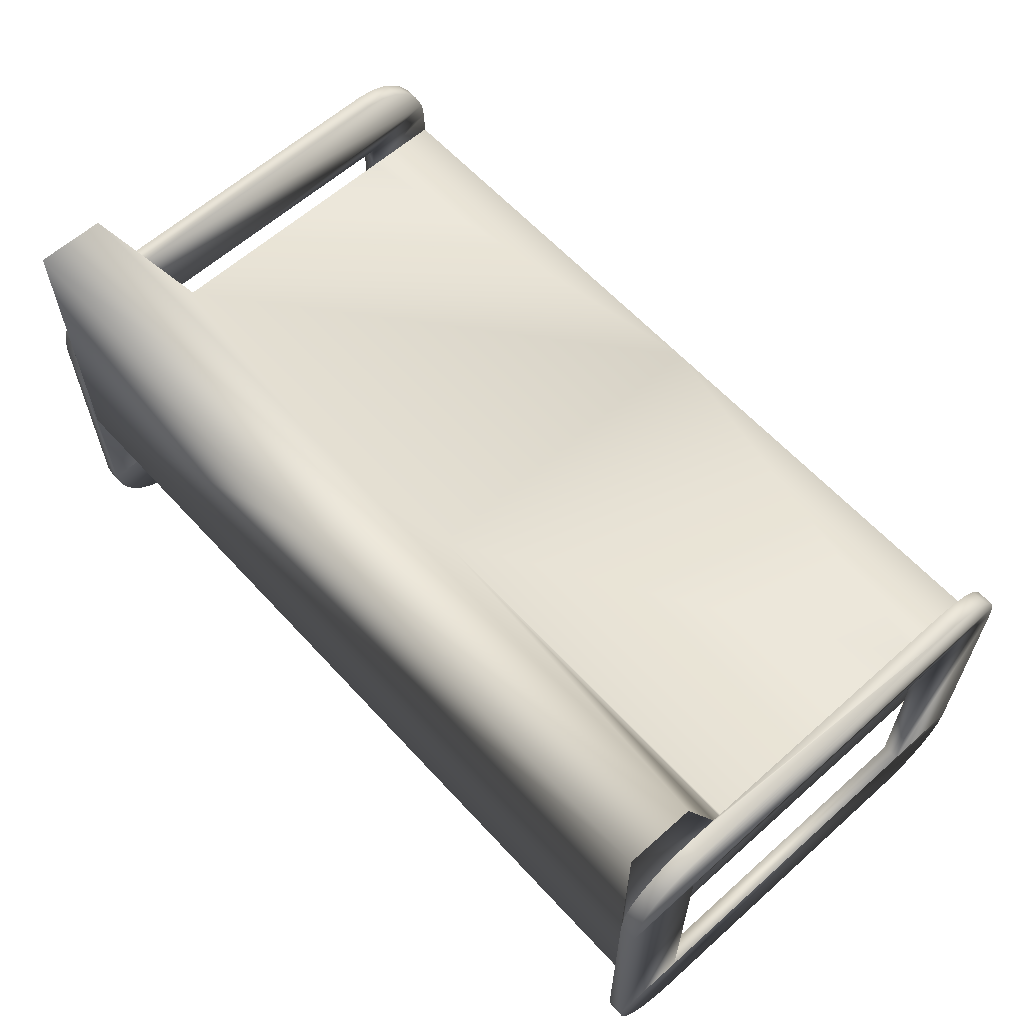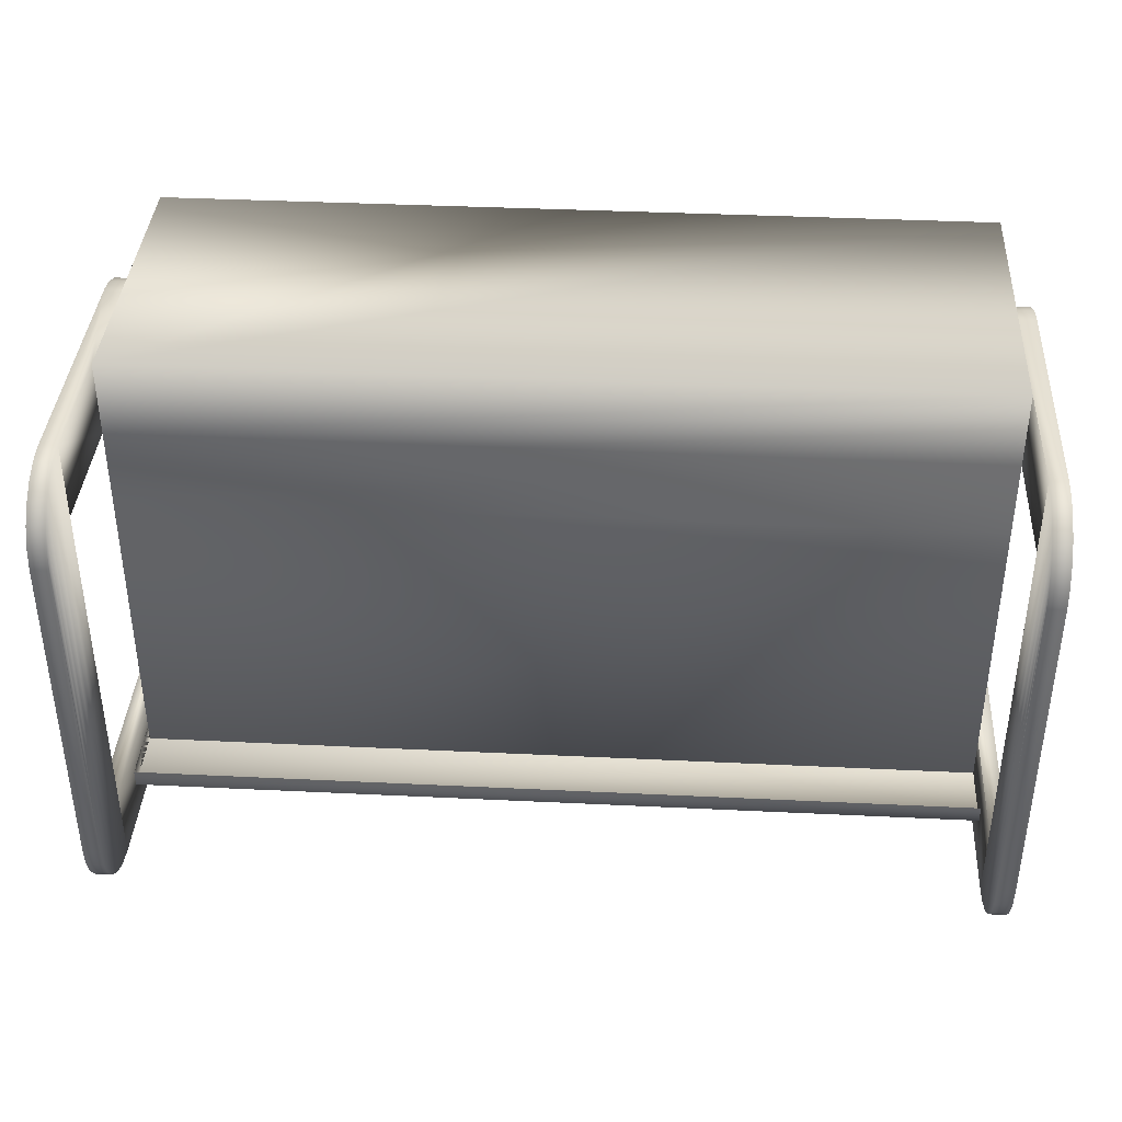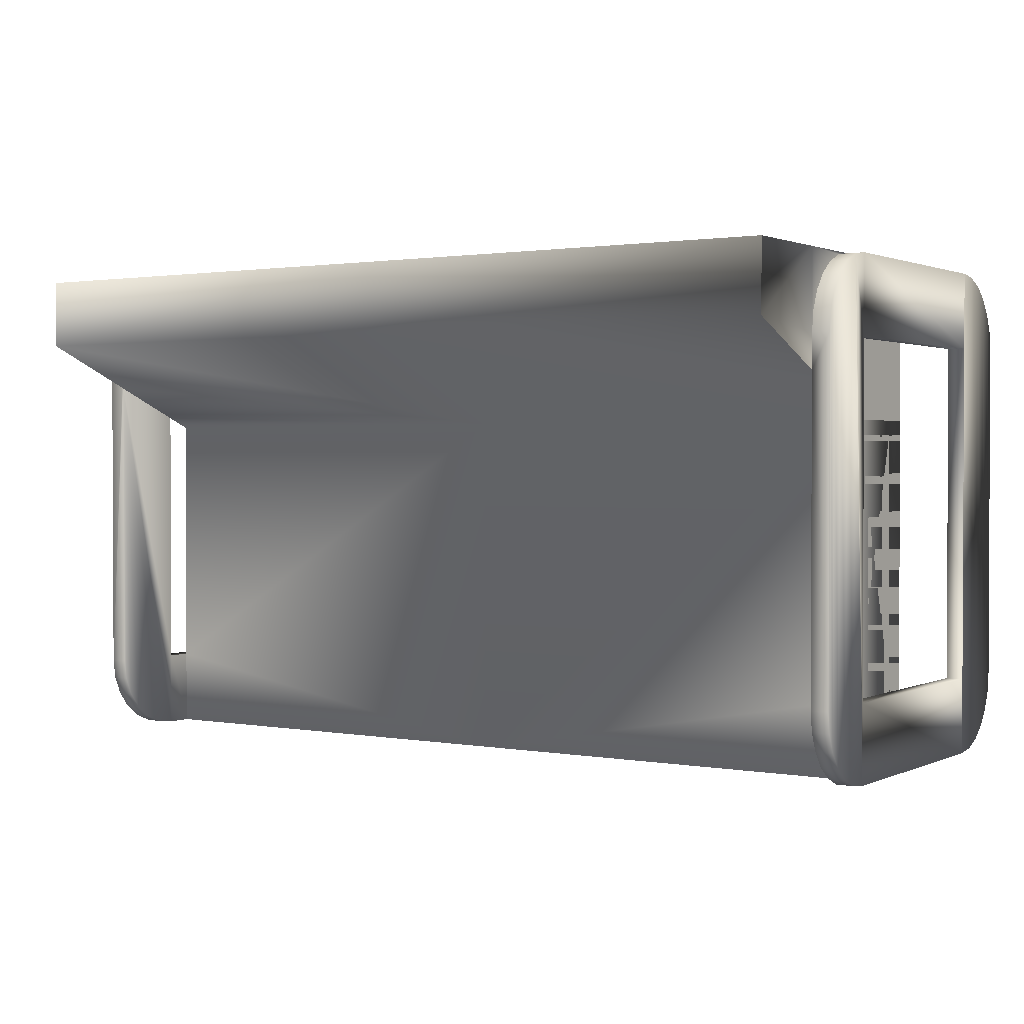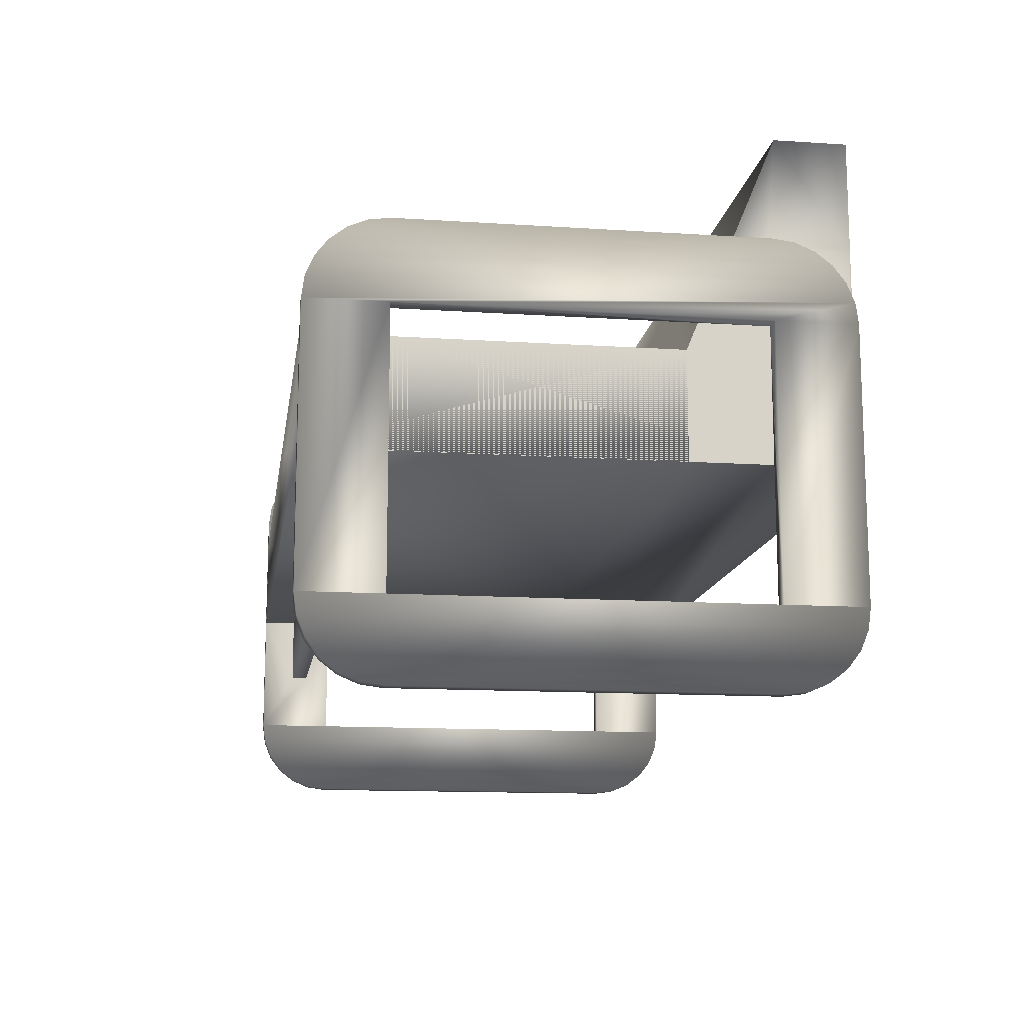
<metadata>
{"format":"obj","ext":"obj","renderer":"f3d","projection":"perspective","resolution":1024,"background":"white","views":[{"elev":61.3,"azim":47.7,"up":"+Y"},{"elev":38.3,"azim":3.5,"up":"+Z"},{"elev":1.4,"azim":-146.8,"up":"+Z"},{"elev":-13.4,"azim":-98.4,"up":"+Y"}]}
</metadata>
<code>
v -0.3885 0.09525 0.2225
v -0.3885 -0.1311 0.1546
v -0.3885 -0.1311 0.2225
v -0.3885 0.09525 0.1546
v -0.3885 -0.1311 -0.215
v -0.3734 -0.1311 0.2225
v -0.3885 0.1128 0.2202
v -0.3734 0.09525 0.1546
v -0.3885 -0.1486 -0.2127
v -0.3885 -0.1311 -0.1471
v -0.3734 -0.0179 0.2225
v -0.3734 -0.1486 0.2202
v -0.3734 0.09525 0.2225
v -0.3885 0.09525 -0.1471
v -0.3734 0.07262 0.1546
v -0.3885 -0.1486 0.2202
v -0.3734 -0.1311 -0.215
v -0.3734 -0.1311 -0.1471
v -0.3734 0.07262 0.2225
v -0.3734 -0.0179 0.1546
v -0.3734 -0.1486 -0.2127
v -0.3734 0.1128 0.2202
v -0.3885 0.09525 -0.215
v -0.3734 0.09525 0.09618
v -0.3885 -0.165 -0.2059
v -0.3734 -0.0179 -0.215
v -0.3734 -0.1311 0.1546
v -0.3734 -0.165 0.2134
v -0.3734 -0.165 -0.2059
v -0.3734 0.1631 0.1245
v -0.3885 0.1292 0.2134
v -0.3885 0.1128 -0.2127
v -0.3734 0.07262 0.08675
v -0.3734 0.09525 -0.1471
v -0.3885 -0.165 0.2134
v -0.3734 0.07262 -0.215
v -0.3734 -0.0181 -0.1471
v -0.3734 0.09525 -0.215
v -0.3734 0.1292 0.2134
v -0.3734 0.1128 -0.2127
v -0.3734 0.07262 -0.1471
v -0.3885 -0.1791 -0.1951
v 0.3734 0.09525 0.2225
v 0.3734 -0.0179 0.1546
v 0.3734 -0.0179 0.2225
v 0.3734 -0.1311 0.1546
v -0.3734 -0.1791 0.2026
v -0.3734 -0.1791 -0.1951
v -0.3734 0.1433 0.2026
v -0.3885 0.1433 0.2026
v -0.3885 0.1292 -0.2059
v -0.3734 0.1292 -0.2059
v -0.3885 -0.1791 0.2026
v -0.3734 -0.01804 -0.1697
v 0.3734 0.09525 0.1546
v 0.3734 -0.1311 0.2225
v -0.3734 0.154 0.1886
v -0.3885 -0.1899 -0.181
v 0.3734 0.1128 0.2202
v 0.3885 -0.1311 0.2225
v 0.3734 -0.1311 -0.215
v 0.3885 0.09525 0.1546
v 0.3885 0.09525 0.2225
v -0.3885 -0.1899 0.1886
v -0.3734 -0.1899 -0.181
v -0.3734 0.1433 -0.1951
v -0.3885 0.1631 0.1546
v -0.3734 0.1631 0.1546
v -0.3734 0.1608 0.1722
v -0.3885 0.1433 -0.1951
v 0.3734 0.09525 0.09618
v 0.3885 -0.1486 0.2202
v 0.3734 -0.1486 0.2202
v 0.3734 -0.1311 -0.1471
v 0.3885 -0.1311 0.1546
v 0.3885 0.1128 0.2202
v 0.3734 0.1292 0.2134
v 0.3734 0.1631 0.1245
v -0.3734 -0.1899 0.1886
v -0.3885 0.154 0.1886
v -0.3734 0.154 -0.181
v -0.3885 0.1631 -0.1471
v -0.3885 0.1608 0.1722
v -0.3885 -0.1966 -0.1647
v -0.3734 -0.1966 -0.1647
v 0.3734 0.09525 -0.215
v 0.3734 -0.0179 -0.215
v 0.3734 0.07262 -0.215
v 0.3734 0.09525 -0.1471
v 0.3734 0.07262 -0.1471
v 0.3885 -0.1311 -0.215
v 0.3734 -0.1486 -0.2127
v 0.3885 -0.1311 -0.1471
v 0.3734 -0.07834 -0.1697
v 0.3885 0.09525 -0.1471
v 0.3885 0.1292 0.2134
v 0.3734 0.1433 0.2026
v 0.3885 0.1128 -0.2127
v 0.3734 0.1631 0.1546
v 0.3885 0.1631 -0.1471
v 0.3734 0.1608 0.1722
v -0.3885 -0.1966 0.1722
v -0.3885 0.154 -0.181
v -0.3734 0.1608 -0.1647
v -0.3734 0.1631 -0.1471
v -0.3885 0.1608 -0.1647
v 0.3734 -0.01799 -0.215
v 0.3885 -0.165 0.2134
v 0.3885 -0.1486 -0.2127
v 0.3734 -0.165 0.2134
v 0.3734 -0.0181 -0.1471
v 0.3734 -0.07834 -0.1848
v 0.3885 0.154 0.1886
v 0.3734 0.154 0.1886
v 0.3885 0.1433 0.2026
v 0.3885 0.1292 -0.2059
v 0.3885 0.1631 0.1546
v 0.3734 0.1631 -0.1471
v -0.3734 -0.1966 0.1722
v -0.3885 -0.1989 -0.1471
v -0.3734 -0.1989 -0.1471
v 0.3885 0.09525 -0.215
v 0.3734 -0.165 -0.2059
v 0.3734 -0.01804 -0.1697
v -0.3734 -0.07834 -0.1848
v 0.3885 0.1608 0.1722
v 0.3885 0.1433 -0.1951
v 0.3734 0.1128 -0.2127
v 0.3885 0.1608 -0.1647
v 0.3734 0.1608 -0.1647
v -0.3885 -0.1989 0.1546
v -0.3734 -0.1989 0.1546
v 0.3734 -0.01804 -0.1848
v 0.3734 -0.01799 -0.1848
v 0.3885 -0.1791 0.2026
v 0.3885 -0.165 -0.2059
v 0.3734 -0.1791 0.2026
v -0.3734 -0.07834 -0.1697
v 0.3885 0.154 -0.181
v 0.3734 0.1292 -0.2059
v 0.3734 0.154 -0.181
v 0.3734 -0.1791 -0.1951
v -0.3734 -0.01804 -0.1848
v 0.3734 0.1433 -0.1951
v 0.3734 -0.1899 0.1886
v 0.3885 -0.1791 -0.1951
v 0.3885 -0.1899 0.1886
v 0.3734 -0.1899 -0.181
v 0.3734 -0.1966 0.1722
v 0.3885 -0.1899 -0.181
v 0.3885 -0.1966 0.1722
v 0.3734 -0.1966 -0.1647
v 0.3885 -0.1966 -0.1647
v 0.3734 -0.1989 0.1546
v 0.3734 -0.1989 -0.1471
v 0.3885 -0.1989 0.1546
v 0.3885 -0.1989 -0.1471
v 0 0.07262 -0.215
v -0.3734 -0.0179 0.08675
v 0 -0.0179 -0.215
v 0.3734 0.2537 0.2225
v 0.3734 -0.0179 0.08675
v 0 0.07262 0.08675
v 0.3734 0.07262 0.08675
v 0.3734 0.2537 0.1622
v 0.3734 -0.01799 -0.1697
v -0.3734 0.1631 0.2225
v -0.3734 0.2537 0.1622
v -0.3734 0.2537 0.2225
v 0 0.2537 0.2225
v 0 0.2537 0.1622
g mesh1_mesh1-geometry
f 1 2 3
f 2 1 4
f 5 3 2
f 6 1 3
f 4 1 7
f 8 2 4
f 9 3 5
f 5 2 10
f 11 1 6
f 3 12 6
f 13 7 1
f 4 7 14
f 15 2 8
f 14 8 4
f 9 16 3
f 17 9 5
f 2 18 10
f 5 10 14
f 19 1 11
f 6 20 11
f 12 3 16
f 12 21 6
f 7 13 22
f 1 19 13
f 14 7 23
f 20 2 15
f 8 14 24
f 25 16 9
f 9 17 21
f 5 26 17
f 18 2 27
f 18 14 10
f 5 14 23
f 6 27 20
f 16 28 12
f 12 29 21
f 6 21 17
f 13 30 22
f 22 31 7
f 19 24 13
f 23 7 32
f 2 20 27
f 24 15 33
f 15 24 19
f 24 14 34
f 25 35 16
f 21 25 9
f 26 5 36
f 26 18 17
f 6 18 27
f 37 14 18
f 38 5 23
f 28 16 35
f 28 29 12
f 25 21 29
f 6 17 18
f 13 24 30
f 22 30 39
f 31 22 39
f 32 7 31
f 40 23 32
f 14 41 34
f 34 40 24
f 42 35 25
f 36 5 38
f 18 26 37
f 41 14 37
f 23 40 38
f 43 44 45
f 46 45 44
f 35 47 28
f 28 48 29
f 29 42 25
f 24 40 30
f 39 30 49
f 39 50 31
f 32 31 51
f 32 52 40
f 41 38 34
f 34 38 40
f 42 53 35
f 38 41 36
f 37 26 54
f 44 43 55
f 56 43 45
f 45 46 56
f 55 46 44
f 47 35 53
f 47 48 28
f 42 29 48
f 50 39 49
f 30 40 52
f 49 30 57
f 51 31 50
f 52 32 51
f 58 53 42
f 55 43 59
f 60 43 56
f 61 56 46
f 62 46 55
f 63 59 43
f 64 47 53
f 47 65 48
f 65 42 48
f 57 50 49
f 30 52 66
f 30 67 68
f 69 30 68
f 57 30 69
f 51 50 70
f 51 66 52
f 58 64 53
f 42 65 58
f 55 59 71
f 43 60 63
f 56 72 60
f 61 73 56
f 61 46 74
f 46 62 75
f 71 62 55
f 76 77 59
f 78 59 77
f 59 63 76
f 47 64 79
f 79 65 47
f 50 57 80
f 69 80 57
f 30 66 81
f 67 30 82
f 83 68 67
f 68 83 69
f 70 50 80
f 66 51 70
f 84 64 58
f 85 58 65
f 86 87 88
f 89 88 90
f 71 59 78
f 60 62 63
f 72 56 73
f 72 91 60
f 92 73 61
f 46 93 74
f 61 74 94
f 60 75 62
f 93 46 75
f 62 71 95
f 96 97 77
f 78 77 97
f 77 76 96
f 63 98 76
f 99 100 78
f 78 101 99
f 102 79 64
f 79 85 65
f 80 69 83
f 66 103 81
f 30 81 104
f 82 30 105
f 106 67 82
f 106 83 67
f 70 80 103
f 103 66 70
f 84 102 64
f 58 85 84
f 86 107 87
f 88 89 86
f 74 89 90
f 78 89 71
f 62 98 63
f 73 108 72
f 72 109 91
f 60 91 93
f 92 110 73
f 91 92 61
f 93 89 74
f 94 74 111
f 112 61 94
f 60 93 75
f 95 71 89
f 95 98 62
f 97 113 114
f 78 97 114
f 97 96 115
f 76 116 96
f 76 98 116
f 101 117 99
f 100 99 117
f 78 100 118
f 78 114 101
f 79 102 119
f 119 85 79
f 103 80 83
f 106 81 103
f 81 106 104
f 30 104 105
f 104 82 105
f 82 104 106
f 103 83 106
f 120 102 84
f 121 84 85
f 86 61 107
f 89 78 86
f 74 90 111
f 108 73 110
f 108 109 72
f 92 91 109
f 122 93 91
f 123 110 92
f 61 122 91
f 89 93 95
f 94 111 124
f 61 112 107
f 124 112 94
f 94 125 112
f 95 122 98
f 114 126 101
f 113 97 115
f 126 114 113
f 96 127 115
f 96 116 127
f 128 116 98
f 117 101 126
f 126 100 117
f 129 118 100
f 130 78 118
f 131 119 102
f 132 85 119
f 102 120 131
f 84 121 120
f 85 132 121
f 122 61 86
f 107 133 134
f 86 78 128
f 110 135 108
f 108 136 109
f 109 123 92
f 93 122 95
f 123 137 110
f 107 112 133
f 112 124 133
f 125 94 138
f 125 133 112
f 112 133 125
f 86 98 122
f 115 139 113
f 113 129 126
f 115 127 139
f 140 127 116
f 116 128 140
f 98 86 128
f 126 129 100
f 118 129 130
f 141 78 130
f 119 131 132
f 120 132 131
f 132 120 121
f 128 78 140
f 135 110 137
f 135 136 108
f 123 109 136
f 142 137 123
f 133 125 143
f 143 125 133
f 113 139 129
f 127 141 139
f 127 140 144
f 139 130 129
f 144 78 141
f 130 139 141
f 140 78 144
f 145 135 137
f 135 146 136
f 136 142 123
f 142 145 137
f 141 127 144
f 135 145 147
f 147 146 135
f 142 136 146
f 148 145 142
f 149 147 145
f 147 150 146
f 150 142 146
f 148 149 145
f 142 150 148
f 147 149 151
f 151 150 147
f 152 149 148
f 153 148 150
f 154 151 149
f 151 153 150
f 155 149 152
f 148 153 152
f 151 154 156
f 149 155 154
f 156 153 151
f 152 157 155
f 157 152 153
f 155 156 154
f 153 156 157
f 156 155 157
g mesh1_mesh1-geometry
f 3 2 1
f 4 1 2
f 2 3 5
f 3 1 6
f 7 1 4
f 4 2 8
f 5 3 9
f 10 2 5
f 6 1 11
f 6 12 3
f 1 7 13
f 14 7 4
f 8 2 15
f 4 8 14
f 3 16 9
f 5 9 17
f 10 18 2
f 14 10 5
f 11 1 19
f 11 20 6
f 16 3 12
f 6 21 12
f 22 13 7
f 13 19 1
f 23 7 14
f 15 2 20
f 8 24 15
f 24 14 8
f 9 16 25
f 21 17 9
f 17 26 5
f 27 2 18
f 10 14 18
f 23 14 5
f 20 27 6
f 12 28 16
f 21 29 12
f 17 21 6
f 7 31 22
f 32 7 23
f 27 20 2
f 15 41 20
f 24 33 15
f 34 14 24
f 16 35 25
f 9 25 21
f 36 5 26
f 17 18 26
f 27 18 6
f 18 14 37
f 23 5 38
f 35 16 28
f 12 29 28
f 29 21 25
f 18 17 6
f 39 22 31
f 31 7 32
f 32 23 40
f 37 20 41
f 33 41 15
f 34 41 14
f 24 40 34
f 25 35 42
f 38 5 36
f 36 26 158
f 41 26 36
f 36 26 41
f 36 33 26
f 37 26 18
f 37 14 41
f 38 40 23
f 45 44 43
f 44 45 46
f 159 26 33
f 28 47 35
f 29 48 28
f 25 42 29
f 30 40 24
f 31 50 39
f 51 31 32
f 40 52 32
f 54 41 37
f 37 41 54
f 41 33 36
f 41 158 33
f 34 38 41
f 40 38 34
f 35 53 42
f 36 41 38
f 160 158 26
f 36 158 41
f 41 54 26
f 26 54 41
f 54 26 37
f 55 43 44
f 45 43 56
f 56 46 45
f 44 46 55
f 161 59 43
f 159 162 26
f 53 35 47
f 28 48 47
f 48 29 42
f 49 39 50
f 52 40 30
f 50 31 51
f 51 32 52
f 163 33 158
f 42 53 58
f 158 160 88
f 160 26 87
f 44 88 162
f 59 43 55
f 55 164 44
f 56 43 60
f 46 56 61
f 55 46 62
f 59 161 77
f 43 59 63
f 78 161 165
f 87 26 162
f 53 47 64
f 48 65 47
f 48 42 65
f 49 50 57
f 66 52 30
f 68 67 30
f 70 50 51
f 52 66 51
f 158 90 163
f 53 64 58
f 58 65 42
f 87 88 160
f 88 90 158
f 87 162 88
f 164 88 44
f 71 59 55
f 71 164 55
f 63 60 43
f 60 72 56
f 56 73 61
f 74 46 61
f 75 62 46
f 55 62 71
f 77 161 97
f 59 77 76
f 77 59 78
f 76 63 59
f 99 161 78
f 79 64 47
f 47 65 79
f 80 57 50
f 57 80 69
f 81 66 30
f 82 30 67
f 67 68 83
f 69 83 68
f 80 50 70
f 70 51 66
f 164 163 90
f 58 64 84
f 65 58 85
f 88 87 86
f 87 90 88
f 88 90 87
f 90 88 164
f 90 88 89
f 78 59 71
f 63 62 60
f 73 56 72
f 60 91 72
f 61 73 92
f 74 93 46
f 94 74 61
f 62 75 60
f 75 46 93
f 95 71 62
f 97 161 114
f 77 97 96
f 97 77 78
f 96 76 77
f 76 98 63
f 101 161 99
f 78 100 99
f 99 101 78
f 64 79 102
f 65 85 79
f 83 69 80
f 81 103 66
f 104 81 30
f 105 30 82
f 82 67 106
f 67 83 106
f 103 80 70
f 70 66 103
f 64 102 84
f 84 85 58
f 87 107 86
f 86 89 88
f 134 90 87
f 87 90 134
f 90 89 74
f 71 89 78
f 63 98 62
f 72 108 73
f 91 109 72
f 93 91 60
f 73 110 92
f 61 92 91
f 74 89 93
f 111 74 94
f 94 61 112
f 75 93 60
f 89 71 95
f 62 98 95
f 114 161 101
f 114 113 97
f 114 97 78
f 115 96 97
f 96 116 76
f 116 98 76
f 99 117 101
f 117 99 100
f 118 100 78
f 101 114 78
f 119 102 79
f 79 85 119
f 83 80 103
f 103 81 106
f 104 106 81
f 105 104 30
f 105 82 104
f 106 104 82
f 106 83 103
f 84 102 120
f 85 84 121
f 107 61 86
f 87 107 134
f 134 107 87
f 86 78 89
f 166 90 134
f 134 90 166
f 111 90 74
f 110 73 108
f 72 109 108
f 109 91 92
f 91 93 122
f 92 110 123
f 91 122 61
f 95 93 89
f 124 111 94
f 107 112 61
f 94 112 124
f 112 125 94
f 98 122 95
f 101 126 114
f 115 97 113
f 113 114 126
f 115 127 96
f 127 116 96
f 98 116 128
f 126 101 117
f 117 100 126
f 100 118 129
f 118 78 130
f 102 119 131
f 119 85 132
f 131 120 102
f 120 121 84
f 121 132 85
f 86 61 122
f 134 133 107
f 128 78 86
f 124 90 166
f 166 90 124
f 134 124 166
f 166 124 134
f 90 124 111
f 111 124 90
f 108 135 110
f 109 136 108
f 92 123 109
f 95 122 93
f 110 137 123
f 133 112 107
f 133 124 112
f 138 94 125
f 122 98 86
f 113 139 115
f 126 129 113
f 139 127 115
f 116 127 140
f 140 128 116
f 128 86 98
f 100 129 126
f 130 129 118
f 130 78 141
f 132 131 119
f 131 132 120
f 121 120 132
f 134 133 124
f 124 133 134
f 140 78 128
f 137 110 135
f 108 136 135
f 136 109 123
f 123 137 142
f 54 125 138
f 138 125 54
f 129 139 113
f 139 141 127
f 144 140 127
f 129 130 139
f 141 78 144
f 141 139 130
f 144 78 140
f 137 135 145
f 136 146 135
f 123 142 136
f 137 145 142
f 125 54 143
f 143 54 125
f 144 127 141
f 147 145 135
f 135 146 147
f 146 136 142
f 142 145 148
f 145 147 149
f 146 150 147
f 146 142 150
f 145 149 148
f 148 150 142
f 151 149 147
f 147 150 151
f 148 149 152
f 150 148 153
f 149 151 154
f 150 153 151
f 152 149 155
f 152 153 148
f 156 154 151
f 154 155 149
f 151 153 156
f 155 157 152
f 153 152 157
f 154 156 155
f 157 156 153
f 157 155 156
g mesh1_mesh1-geometry
f 15 24 8
f 11 13 19
f 19 13 11
f 11 33 19
f 19 33 11
f 20 45 11
f 11 45 20
f 20 33 11
f 11 33 20
f 22 167 13
f 13 167 22
f 22 30 13
f 13 24 19
f 20 41 15
f 15 33 24
f 33 15 24
f 19 24 15
f 11 167 13
f 13 167 11
f 19 33 15
f 15 33 19
f 45 20 44
f 44 20 45
f 45 161 11
f 11 161 45
f 33 20 159
f 159 20 33
f 167 22 39
f 39 22 167
f 30 24 13
f 39 30 22
f 41 20 37
f 15 41 33
f 168 33 24
f 24 33 168
f 158 26 36
f 26 33 36
f 11 169 167
f 167 169 11
f 44 20 159
f 159 20 44
f 161 45 43
f 43 45 161
f 11 161 170
f 170 161 11
f 33 26 159
f 167 39 49
f 49 39 167
f 168 24 30
f 30 24 168
f 49 30 39
f 36 33 41
f 33 158 41
f 171 33 168
f 168 33 171
f 26 158 160
f 41 158 36
f 11 170 169
f 169 170 11
f 167 168 169
f 169 168 167
f 44 159 162
f 162 159 44
f 43 59 161
f 165 170 161
f 161 170 165
f 26 162 159
f 167 49 57
f 57 49 167
f 168 68 30
f 30 68 168
f 57 30 49
f 158 33 163
f 33 171 163
f 163 171 33
f 169 171 168
f 168 171 169
f 88 160 158
f 87 26 160
f 171 169 170
f 170 169 171
f 68 168 167
f 167 168 68
f 162 88 44
f 44 164 55
f 77 161 59
f 170 165 171
f 171 165 170
f 165 161 78
f 162 26 87
f 167 57 69
f 69 57 167
f 68 30 69
f 69 30 57
f 163 90 158
f 165 163 171
f 171 163 165
f 160 88 87
f 158 90 88
f 167 69 68
f 68 69 167
f 88 162 87
f 44 88 164
f 55 164 71
f 97 161 77
f 78 161 99
f 78 163 165
f 165 163 78
f 90 163 164
f 164 88 90
f 163 71 164
f 164 71 163
f 114 161 97
f 99 161 101
f 71 163 78
f 78 163 71
f 101 161 114

</code>
